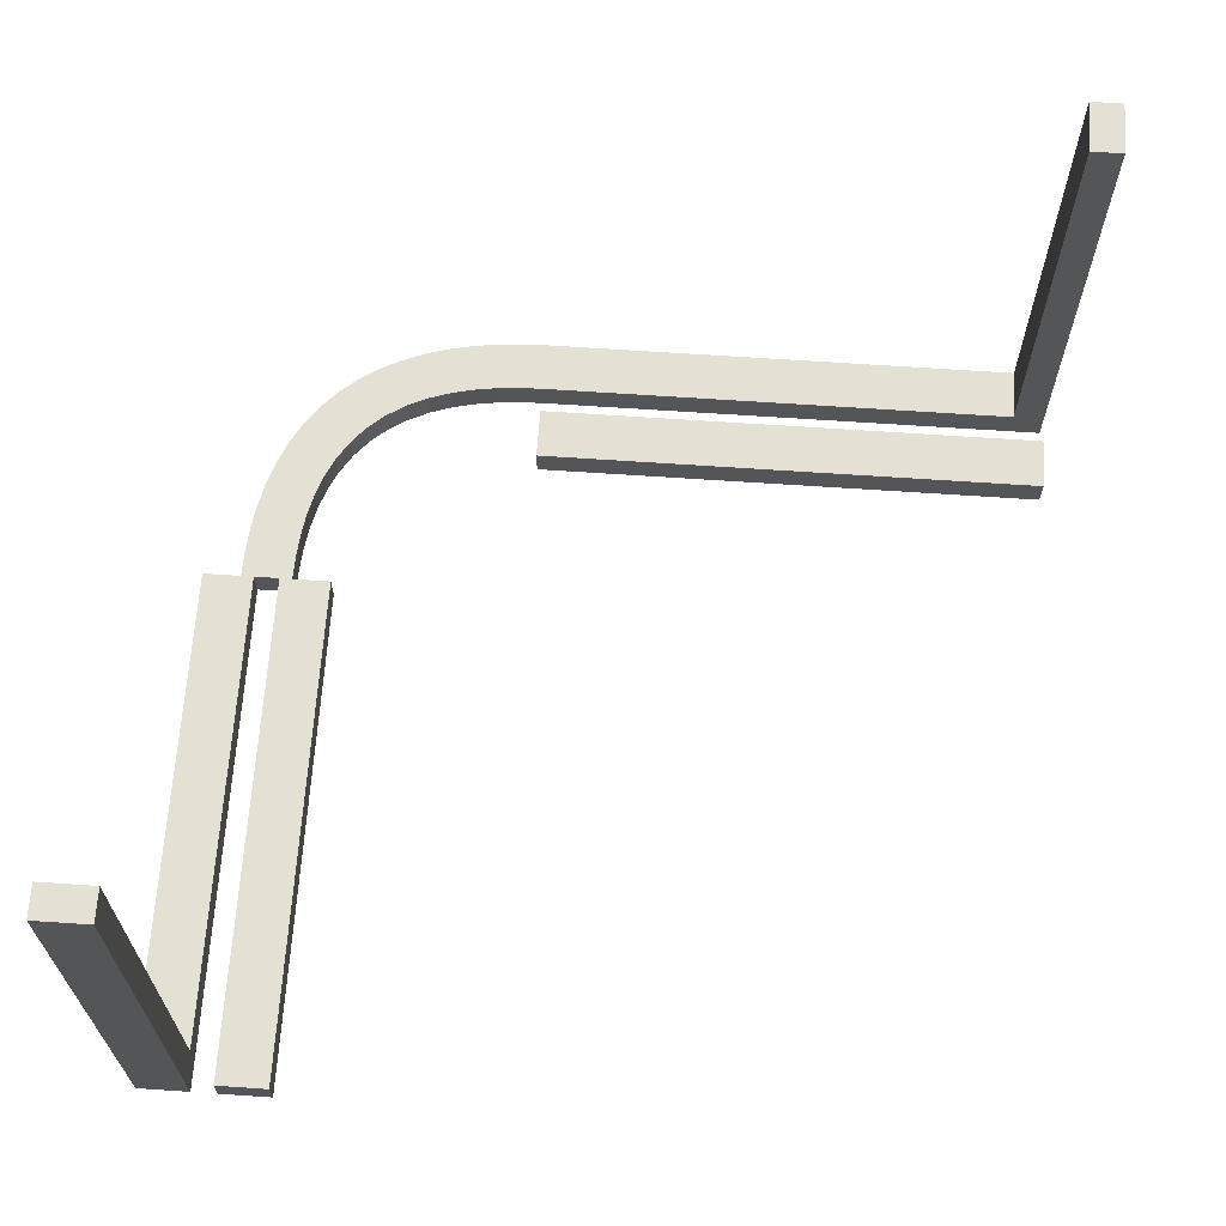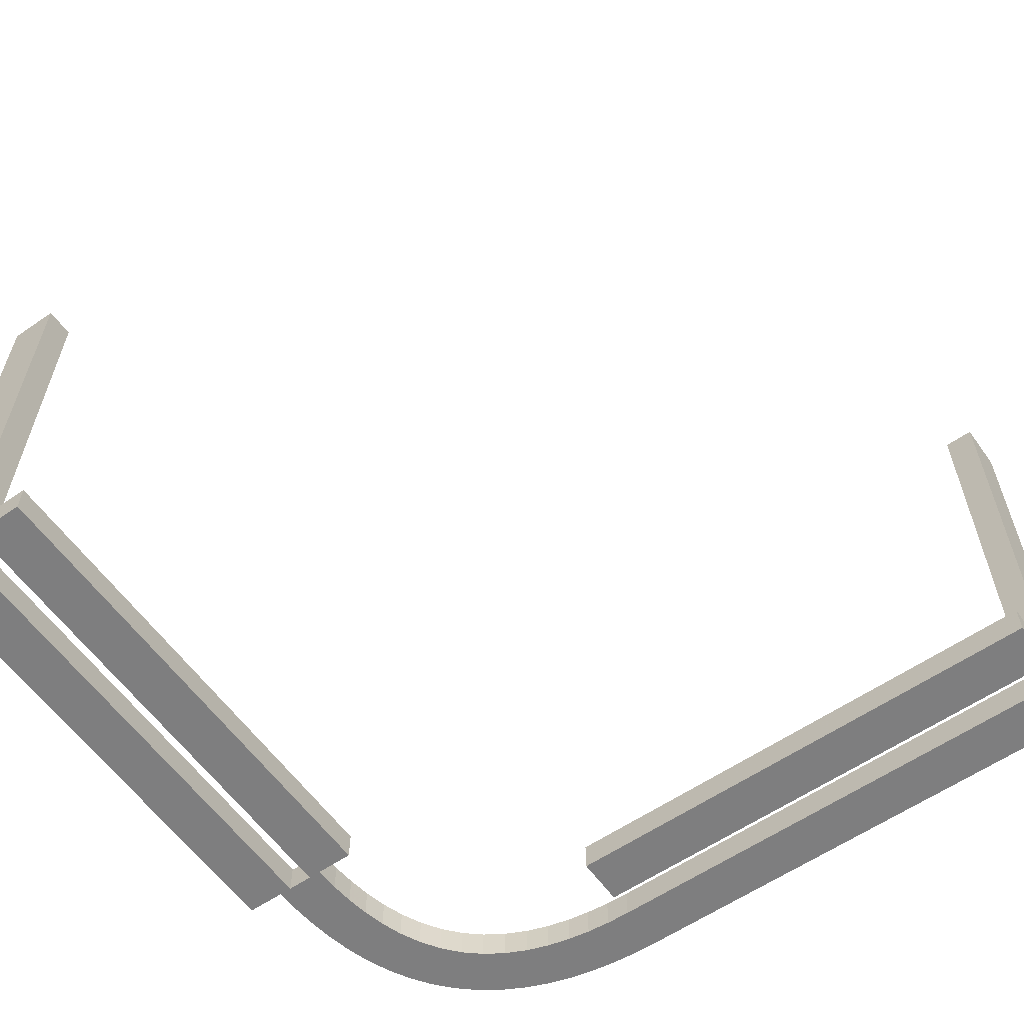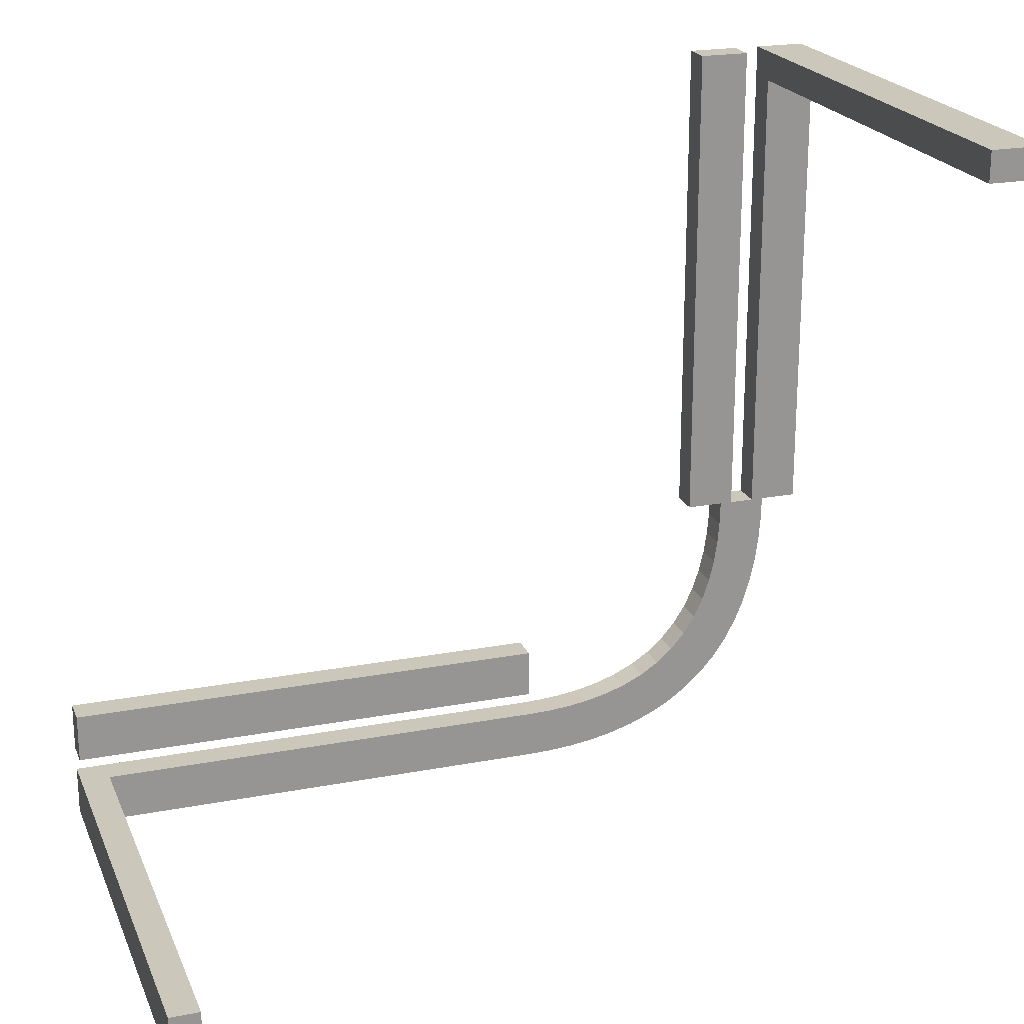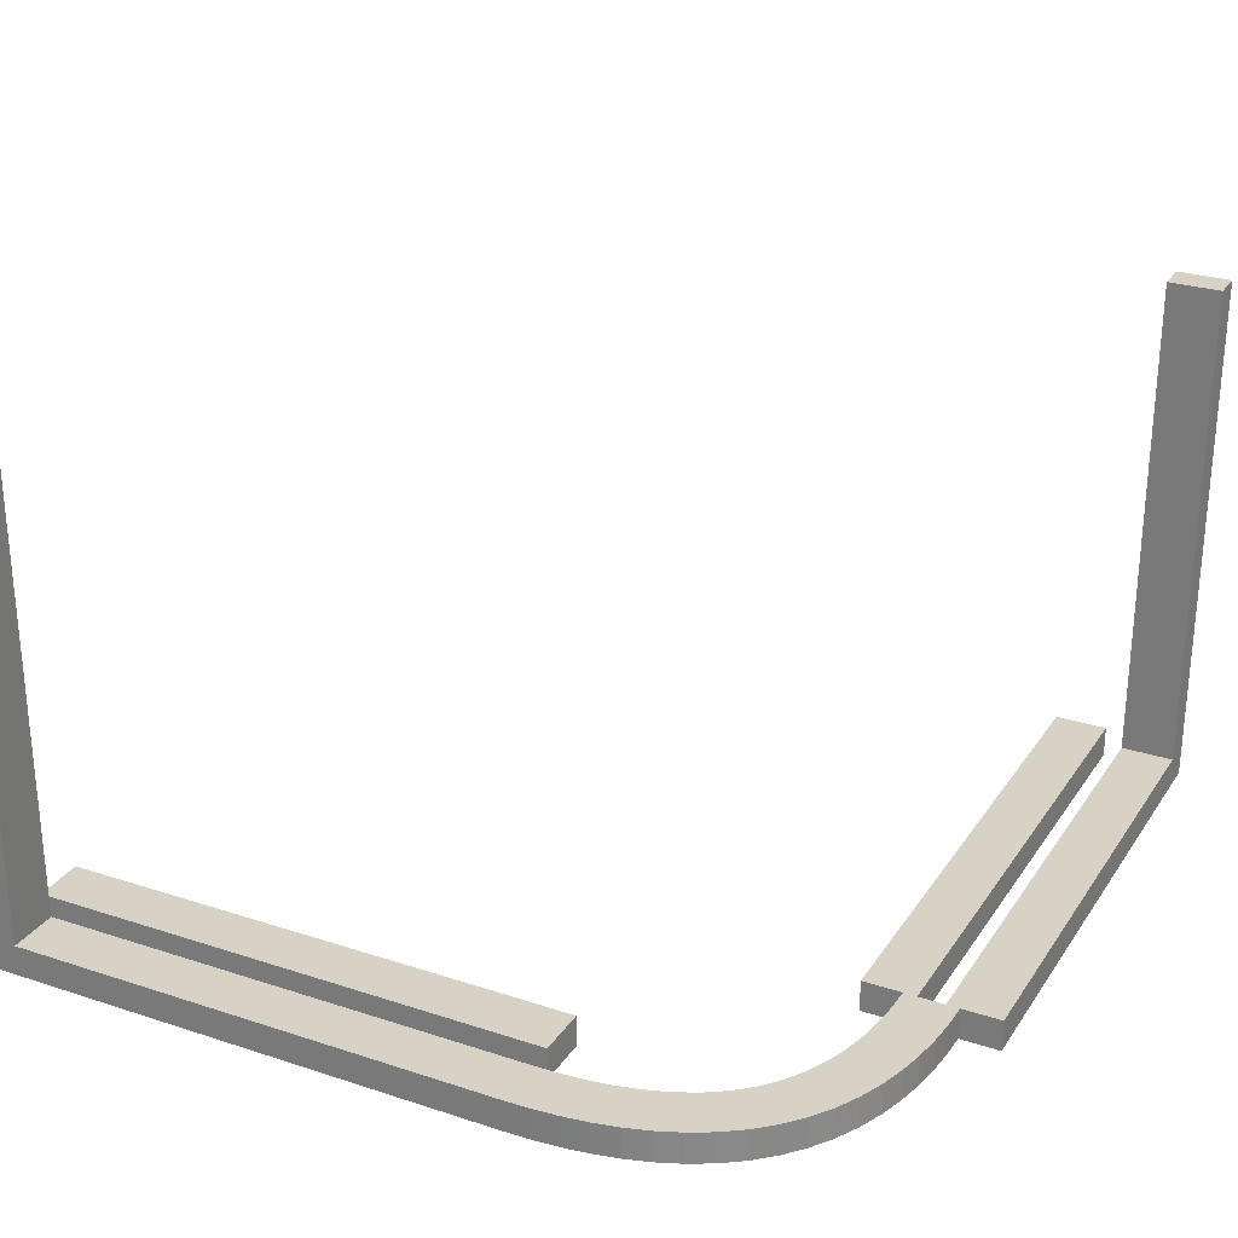
<metadata>
{"format":"obj","ext":"obj","renderer":"f3d","projection":"perspective","resolution":1024,"background":"white","views":[{"elev":66.0,"azim":-176.1,"up":"+Z"},{"elev":-59.4,"azim":-144.7,"up":"+Z"},{"elev":21.6,"azim":-18.6,"up":"+Y"},{"elev":27.3,"azim":26.8,"up":"+Z"}]}
</metadata>
<code>
v 0 -0.275 0
v 0 -0.275 0.03
v 0 -0.275 0
v 0 -0.275 0.03
v 0 -0.15 0
v 0 -0.15 0.03
v 0 -0.225 0
v 0 -0.225 0.03
v 0 -0.225 0
v 0 -0.225 0.03
v 0 -0.175 0
v 0 -0.175 0.03
v 0 -0.25 0
v 0 -0.25 0.03
v 0 -0.2 0
v 0 -0.2 0.03
v 0.1128 -0.2066 0
v 0.1128 -0.2066 0.03
v 0.2 0.0625 0
v 0.2 0.0625 0.03
v 0.2 0.125 0
v 0.2 0.125 0.03
v 0.2 0.375 0
v 0.2 0.375 0.03
v 0.2 0.4375 0
v 0.2 0.4375 0.03
v 0.2066 -0.1128 0
v 0.2066 -0.1128 0.03
v 0.1533 -0.1842 0
v 0.1533 -0.1842 0.03
v 0.2138 -0.09145 0
v 0.2138 -0.09145 0.03
v -0.1567 -0.275 0.03
v -0.1567 -0.225 0.03
v 0.07432 -0.2688 0
v 0.07432 -0.2688 0.03
v 0.06866 -0.2191 0
v 0.06866 -0.2191 0.03
v 0.2625 0 0
v 0.2625 0 0.03
v 0.2625 0.1667 0
v 0.2625 0.3333 0
v 0.2625 0.5 0
v 0.2625 0.5 0.1667
v 0.2625 0.5 0.3333
v 0.2625 0.5 0.5
v 0.2625 0.47 0.5
v 0.2625 0.47 0.3433
v 0.2625 0.47 0.1867
v 0.2625 0.47 0.03
v 0.2625 0.3133 0.03
v 0.2625 0.1567 0.03
v -0.3133 -0.275 0.03
v -0.3133 -0.225 0.03
v 0.219 -0.06931 0
v 0.219 -0.06931 0.03
v 0.2468 -0.1453 0
v 0.2468 -0.1453 0.03
v 0.1665 -0.2355 0
v 0.1665 -0.2355 0.03
v 0.2244 -0.02415 0
v 0.2244 -0.02415 0.03
v 0.05066 -0.2723 0
v 0.05066 -0.2723 0.03
v 0.1875 0 0
v 0.1875 0 0.03
v 0.1875 0.125 0
v 0.1875 0.125 0.03
v 0.1875 0.25 0
v 0.1875 0.25 0.03
v 0.1875 0.375 0
v 0.1875 0.375 0.03
v 0.1875 0.5 0
v 0.1875 0.5 0.03
v 0.1343 -0.1964 0
v 0.1343 -0.1964 0.03
v 0.1446 -0.2472 0
v 0.1446 -0.2472 0.03
v 0.25 0 0
v 0.25 0 0.03
v 0.04668 -0.2225 0
v 0.04668 -0.2225 0.03
v 0.3125 0 0
v 0.3125 0 0.03
v 0.3125 0.1667 0
v 0.3125 0.3333 0
v 0.3125 0.5 0
v 0.3125 0.5 0.1667
v 0.3125 0.5 0.3333
v 0.3125 0.5 0.5
v 0.3125 0.47 0.5
v 0.3125 0.47 0.3433
v 0.3125 0.47 0.1867
v 0.3125 0.47 0.03
v 0.3125 0.3133 0.03
v 0.3125 0.1567 0.03
v -0.47 -0.275 0.5
v -0.47 -0.275 0.3433
v -0.47 -0.275 0.1867
v -0.47 -0.275 0.03
v -0.47 -0.225 0.5
v -0.47 -0.225 0.3433
v -0.47 -0.225 0.1867
v -0.47 -0.225 0.03
v -0.47 -0.2375 0.3825
v -0.47 -0.2375 0.4412
v -0.47 -0.25 0.3825
v -0.47 -0.25 0.4412
v -0.47 -0.25 0.5
v -0.47 -0.2625 0.3825
v -0.47 -0.2625 0.4412
v 0.02587 -0.2743 0
v 0.02587 -0.2743 0.03
v 0.2375 0 0
v 0.2375 0 0.03
v 0.2375 0.125 0
v 0.2375 0.125 0.03
v 0.2375 0.25 0
v 0.2375 0.25 0.03
v 0.2375 0.375 0
v 0.2375 0.375 0.03
v 0.2375 0.5 0
v 0.2375 0.5 0.03
v 0.2723 -0.05008 0
v 0.2723 -0.05008 0.03
v 0.2225 -0.04672 0
v 0.2225 -0.04672 0.03
v 0.3 0.0625 0
v 0.3 0.125 0
v 0.3 0.05875 0.03
v 0.3 0.1175 0.03
v 0.3 0.5 0.375
v 0.3 0.5 0.4375
v 0.3 0.47 0.3825
v 0.3 0.47 0.4412
v -0.5 -0.275 0
v -0.5 -0.275 0.1667
v -0.5 -0.275 0.3333
v -0.5 -0.275 0.5
v -0.5 -0.15 0
v -0.5 -0.15 0.03
v -0.5 -0.225 0
v -0.5 -0.225 0.1667
v -0.5 -0.225 0.3333
v -0.5 -0.225 0.5
v -0.5 -0.2375 0.375
v -0.5 -0.2375 0.4375
v -0.5 -0.175 0
v -0.5 -0.175 0.03
v -0.5 -0.25 0.375
v -0.5 -0.25 0.4375
v -0.5 -0.25 0.5
v -0.5 -0.2625 0.375
v -0.5 -0.2625 0.4375
v -0.5 -0.2 0
v -0.5 -0.2 0.03
v -0.4375 -0.1625 0
v -0.4375 -0.1625 0.03
v -0.4375 -0.175 0
v -0.4375 -0.175 0.03
v -0.4375 -0.1875 0
v -0.4375 -0.1875 0.03
v 0.2052 -0.2052 0
v 0.2052 -0.2052 0.015
v 0.2052 -0.2052 0.03
v 0.225 0 0
v 0.225 0 0.03
v 0.225 0.0625 0
v 0.225 0.0625 0.03
v 0.225 0.125 0
v 0.225 0.125 0.03
v 0.225 0.375 0
v 0.225 0.375 0.03
v 0.225 0.4375 0
v 0.225 0.4375 0.03
v 0.2351 -0.1671 0
v 0.2351 -0.1671 0.03
v -0.3333 -0.275 0
v -0.3333 -0.225 0
v 0.1846 -0.1527 0
v 0.1846 -0.1527 0.03
v -0.375 -0.15 0
v -0.375 -0.15 0.03
v -0.375 -0.1625 0
v -0.375 -0.1625 0.03
v -0.375 -0.175 0
v -0.375 -0.175 0.03
v -0.375 -0.1875 0
v -0.375 -0.1875 0.03
v -0.375 -0.2 0
v -0.375 -0.2 0.03
v -0.1175 -0.2375 0.03
v -0.1175 -0.25 0.03
v -0.1175 -0.2625 0.03
v 0.2875 0 0
v 0.2875 0 0.03
v 0.2875 0.0625 0
v 0.2875 0.125 0
v 0.2875 0.05875 0.03
v 0.2875 0.1175 0.03
v 0.2875 0.5 0.375
v 0.2875 0.5 0.4375
v 0.2875 0.5 0.5
v 0.2875 0.47 0.3825
v 0.2875 0.47 0.4412
v 0.2875 0.47 0.5
v 0.1868 -0.2215 0
v 0.1868 -0.2215 0.03
v 0.2744 -0.0251 0
v 0.2744 -0.0251 0.03
v 0.2689 -0.07393 0
v 0.2689 -0.07393 0.03
v -0.05875 -0.2375 0.03
v -0.05875 -0.25 0.03
v -0.05875 -0.2625 0.03
v -0.25 -0.15 0
v -0.25 -0.15 0.03
v -0.25 -0.2 0
v -0.25 -0.2 0.03
v 0.1698 -0.1698 0
v 0.1698 -0.1698 0.015
v 0.1698 -0.1698 0.03
v 0.09841 -0.2636 0
v 0.09841 -0.2636 0.03
v 0.2565 -0.1217 0
v 0.2565 -0.1217 0.03
v 0.2212 -0.1871 0
v 0.2212 -0.1871 0.03
v 0.2637 -0.098 0
v 0.2637 -0.098 0.03
v 0.2125 0 0
v 0.2125 0 0.03
v 0.2125 0.0625 0
v 0.2125 0.0625 0.03
v 0.2125 0.125 0
v 0.2125 0.125 0.03
v 0.2125 0.375 0
v 0.2125 0.375 0.03
v 0.2125 0.4375 0
v 0.2125 0.4375 0.03
v 0.2125 0.5 0
v 0.2125 0.5 0.03
v -0.125 -0.15 0
v -0.125 -0.15 0.03
v -0.125 -0.1625 0
v -0.125 -0.1625 0.03
v -0.125 -0.2375 0
v -0.125 -0.175 0
v -0.125 -0.175 0.03
v -0.125 -0.25 0
v -0.125 -0.1875 0
v -0.125 -0.1875 0.03
v -0.125 -0.2625 0
v -0.125 -0.2 0
v -0.125 -0.2 0.03
v -0.1667 -0.275 0
v -0.1667 -0.225 0
v 0.275 0 0
v 0.275 0 0.03
v 0.275 0.0625 0
v 0.275 0.125 0
v 0.275 0.05875 0.03
v 0.275 0.1175 0.03
v 0.275 0.5 0.375
v 0.275 0.5 0.4375
v 0.275 0.47 0.3825
v 0.275 0.47 0.4412
v 0.1219 -0.2564 0
v 0.1219 -0.2564 0.03
v 0.197 -0.1332 0
v 0.197 -0.1332 0.03
v -0.0625 -0.1625 0
v -0.0625 -0.1625 0.03
v -0.0625 -0.2375 0
v -0.0625 -0.175 0
v -0.0625 -0.175 0.03
v -0.0625 -0.25 0
v -0.0625 -0.1875 0
v -0.0625 -0.1875 0.03
v -0.0625 -0.2625 0
v 0.02347 -0.2244 0
v 0.02347 -0.2244 0.03
v 0.09103 -0.2139 0
v 0.09103 -0.2139 0.03
f 254 255 16
f 255 254 218
f 155 156 191
f 190 191 219
f 184 157 159
f 186 159 161
f 272 245 248
f 275 248 251
f 148 155 161
f 190 161 155
f 161 159 148
f 188 190 218
f 186 188 218
f 161 190 188
f 140 148 157
f 159 157 148
f 182 140 157
f 186 216 184
f 184 216 182
f 157 184 182
f 218 248 186
f 251 248 218
f 278 251 254
f 186 248 216
f 11 275 278
f 254 15 278
f 15 11 278
f 243 216 245
f 248 245 216
f 272 243 245
f 5 272 11
f 243 272 5
f 272 275 11
f 254 251 218
f 149 156 155
f 141 149 148
f 246 273 276
f 249 276 279
f 158 185 187
f 160 187 189
f 12 16 279
f 255 279 16
f 279 276 12
f 252 255 219
f 249 252 219
f 279 255 252
f 6 12 273
f 276 273 12
f 244 6 273
f 249 217 246
f 246 217 244
f 273 246 244
f 219 187 249
f 189 187 219
f 162 189 191
f 249 187 217
f 149 160 162
f 191 156 162
f 156 149 162
f 183 217 185
f 187 185 217
f 158 183 185
f 141 158 149
f 183 158 141
f 158 160 149
f 191 189 219
f 11 15 16
f 5 11 12
f 243 5 6
f 244 217 216
f 140 182 183
f 182 216 217
f 254 16 15
f 255 218 219
f 155 191 190
f 190 219 218
f 184 159 186
f 186 161 188
f 272 248 275
f 275 251 278
f 149 155 148
f 141 148 140
f 246 276 249
f 249 279 252
f 158 187 160
f 160 189 162
f 11 16 12
f 5 12 6
f 243 6 244
f 244 216 243
f 140 183 141
f 182 217 183
f 101 145 102
f 143 103 144
f 103 143 104
f 54 104 179
f 34 54 257
f 257 54 179
f 34 257 7
f 34 7 8
f 142 179 104
f 280 277 250
f 277 274 247
f 179 142 136
f 257 179 250
f 250 247 257
f 256 250 178
f 250 179 178
f 247 274 257
f 274 13 7
f 7 257 274
f 13 274 277
f 3 280 256
f 13 277 280
f 280 3 13
f 256 253 250
f 153 150 151
f 150 146 147
f 146 144 147
f 145 147 144
f 152 147 145
f 139 154 152
f 151 147 152
f 138 153 154
f 143 144 150
f 146 150 144
f 137 143 150
f 142 143 137
f 138 150 153
f 137 150 138
f 109 152 145
f 97 139 152
f 111 108 107
f 108 106 105
f 103 104 100
f 102 103 107
f 107 105 102
f 98 107 99
f 107 103 99
f 105 106 102
f 106 109 101
f 101 102 106
f 109 106 108
f 97 111 98
f 109 108 111
f 111 97 109
f 98 110 107
f 194 193 214
f 193 192 213
f 192 34 213
f 8 213 34
f 14 213 8
f 4 215 14
f 214 213 14
f 33 194 215
f 54 34 193
f 192 193 34
f 53 54 193
f 54 53 100
f 33 193 194
f 53 193 33
f 13 14 8
f 3 4 14
f 97 98 139
f 137 138 99
f 99 100 137
f 53 178 100
f 33 256 53
f 256 178 53
f 33 3 256
f 33 4 3
f 136 100 178
f 145 144 102
f 103 102 144
f 143 142 104
f 280 250 253
f 277 247 250
f 179 136 178
f 280 253 256
f 153 151 154
f 150 147 151
f 154 151 152
f 138 154 139
f 142 137 136
f 109 145 101
f 97 152 109
f 111 107 110
f 108 105 107
f 103 100 99
f 111 110 98
f 194 214 215
f 193 213 214
f 215 214 14
f 33 215 4
f 54 100 104
f 13 8 7
f 3 14 13
f 98 138 139
f 138 98 99
f 100 136 137
f 13 112 1
f 112 281 63
f 13 281 112
f 37 223 35
f 77 268 17
f 223 283 268
f 81 35 63
f 59 77 75
f 13 9 281
f 35 81 37
f 223 37 283
f 81 63 281
f 77 17 75
f 29 220 207
f 220 180 227
f 29 59 75
f 17 268 283
f 59 29 207
f 163 220 227
f 270 27 57
f 180 176 227
f 207 220 163
f 270 57 176
f 27 31 225
f 225 57 27
f 180 270 176
f 229 225 31
f 55 229 31
f 124 126 61
f 79 61 166
f 126 211 55
f 124 61 209
f 258 209 79
f 209 61 79
f 211 126 124
f 55 211 229
f 164 207 163
f 77 59 60
f 78 269 268
f 59 207 208
f 208 164 165
f 207 164 208
f 35 223 224
f 112 63 64
f 1 112 113
f 63 35 36
f 223 268 269
f 209 258 259
f 211 124 125
f 229 211 212
f 124 209 210
f 230 226 225
f 57 225 226
f 227 176 177
f 164 163 227
f 176 57 58
f 165 164 228
f 164 227 228
f 167 80 79
f 258 79 80
f 221 180 220
f 27 270 271
f 270 180 181
f 181 221 222
f 180 221 181
f 28 32 31
f 55 31 32
f 61 126 127
f 166 61 62
f 126 55 56
f 281 9 10
f 37 81 82
f 81 281 282
f 283 37 38
f 75 17 18
f 221 220 29
f 29 75 76
f 30 222 221
f 17 283 284
f 2 14 13
f 9 13 14
f 14 2 113
f 113 64 282
f 14 113 282
f 38 36 224
f 78 18 269
f 224 269 284
f 82 64 36
f 60 76 78
f 14 282 10
f 36 38 82
f 224 284 38
f 82 282 64
f 78 76 18
f 30 208 222
f 222 228 181
f 30 76 60
f 18 284 269
f 60 208 30
f 165 228 222
f 271 58 28
f 181 228 177
f 208 165 222
f 271 177 58
f 28 226 32
f 226 28 58
f 181 177 271
f 230 32 226
f 56 32 230
f 125 62 127
f 80 167 62
f 127 56 212
f 125 210 62
f 259 80 210
f 210 80 62
f 212 125 127
f 56 230 212
f 77 60 78
f 78 268 77
f 59 208 60
f 35 224 36
f 112 64 113
f 1 113 2
f 63 36 64
f 223 269 224
f 209 259 210
f 211 125 212
f 229 212 230
f 124 210 125
f 230 225 229
f 57 226 58
f 227 177 228
f 176 58 177
f 167 79 166
f 258 80 259
f 27 271 28
f 270 181 271
f 28 31 27
f 55 32 56
f 61 127 62
f 166 62 167
f 126 56 127
f 281 10 282
f 37 82 38
f 81 282 82
f 283 38 284
f 75 18 76
f 29 76 30
f 30 221 29
f 17 284 18
f 2 13 1
f 9 14 10
f 47 48 46
f 44 45 49
f 49 50 44
f 41 51 52
f 42 50 51
f 41 42 51
f 52 39 41
f 52 40 39
f 43 50 42
f 128 129 198
f 197 198 261
f 43 42 86
f 41 198 42
f 198 41 261
f 85 86 198
f 198 86 42
f 261 41 260
f 39 195 260
f 39 260 41
f 83 85 128
f 128 195 83
f 128 197 195
f 85 198 129
f 132 133 202
f 201 202 265
f 264 265 45
f 46 45 265
f 203 46 265
f 133 90 203
f 203 202 133
f 89 90 133
f 44 201 45
f 264 45 201
f 88 201 44
f 43 87 88
f 89 132 201
f 88 89 201
f 206 47 46
f 91 206 203
f 135 134 204
f 205 204 266
f 49 93 94
f 48 204 49
f 204 48 266
f 92 93 204
f 204 93 49
f 266 48 267
f 47 206 267
f 47 267 48
f 91 92 135
f 135 206 91
f 135 205 206
f 92 204 134
f 131 130 199
f 200 199 262
f 263 262 52
f 40 52 262
f 196 40 262
f 130 84 196
f 196 199 130
f 96 84 130
f 51 200 52
f 263 52 200
f 95 200 51
f 51 50 94
f 96 131 200
f 95 96 200
f 195 39 40
f 83 195 196
f 91 90 92
f 88 93 89
f 93 88 94
f 85 96 95
f 86 95 94
f 85 95 86
f 96 85 83
f 96 83 84
f 87 86 94
f 48 45 46
f 45 48 49
f 50 43 44
f 128 198 197
f 197 261 260
f 43 86 87
f 195 197 260
f 85 129 128
f 132 202 201
f 201 265 264
f 203 265 202
f 89 133 132
f 43 88 44
f 206 46 203
f 91 203 90
f 135 204 205
f 205 266 267
f 49 94 50
f 206 205 267
f 92 134 135
f 131 199 200
f 200 262 263
f 196 262 199
f 96 130 131
f 51 94 95
f 195 40 196
f 83 196 84
f 90 89 92
f 93 92 89
f 88 87 94
f 116 114 115
f 117 119 118
f 122 120 121
f 120 118 119
f 23 237 239
f 237 172 174
f 19 233 235
f 233 168 170
f 241 174 122
f 120 122 174
f 239 174 241
f 120 174 172
f 172 237 118
f 25 239 241
f 71 25 73
f 241 73 25
f 23 25 71
f 23 69 237
f 237 69 235
f 71 69 23
f 118 120 172
f 170 116 118
f 168 116 170
f 235 170 118
f 116 168 114
f 231 114 168
f 69 21 235
f 19 21 67
f 21 69 67
f 65 231 19
f 233 19 231
f 67 65 19
f 231 168 233
f 235 118 237
f 242 241 122
f 74 73 241
f 22 236 234
f 236 171 169
f 26 240 238
f 240 175 173
f 232 169 115
f 117 115 169
f 169 232 234
f 171 119 117
f 236 119 171
f 169 171 117
f 66 20 232
f 234 232 20
f 68 20 66
f 236 22 70
f 22 68 70
f 20 68 22
f 119 236 238
f 173 119 238
f 175 121 173
f 236 70 238
f 242 175 240
f 121 175 123
f 123 175 242
f 72 24 70
f 238 70 24
f 26 24 72
f 74 242 26
f 72 74 26
f 26 242 240
f 121 119 173
f 231 232 115
f 65 66 232
f 67 68 66
f 68 67 69
f 73 74 72
f 71 72 70
f 116 115 117
f 117 118 116
f 122 121 123
f 120 119 121
f 23 239 25
f 237 174 239
f 19 235 21
f 233 170 235
f 242 122 123
f 74 241 242
f 22 234 20
f 236 169 234
f 26 238 24
f 240 173 238
f 231 115 114
f 65 232 231
f 67 66 65
f 68 69 70
f 73 72 71
f 71 70 69

</code>
